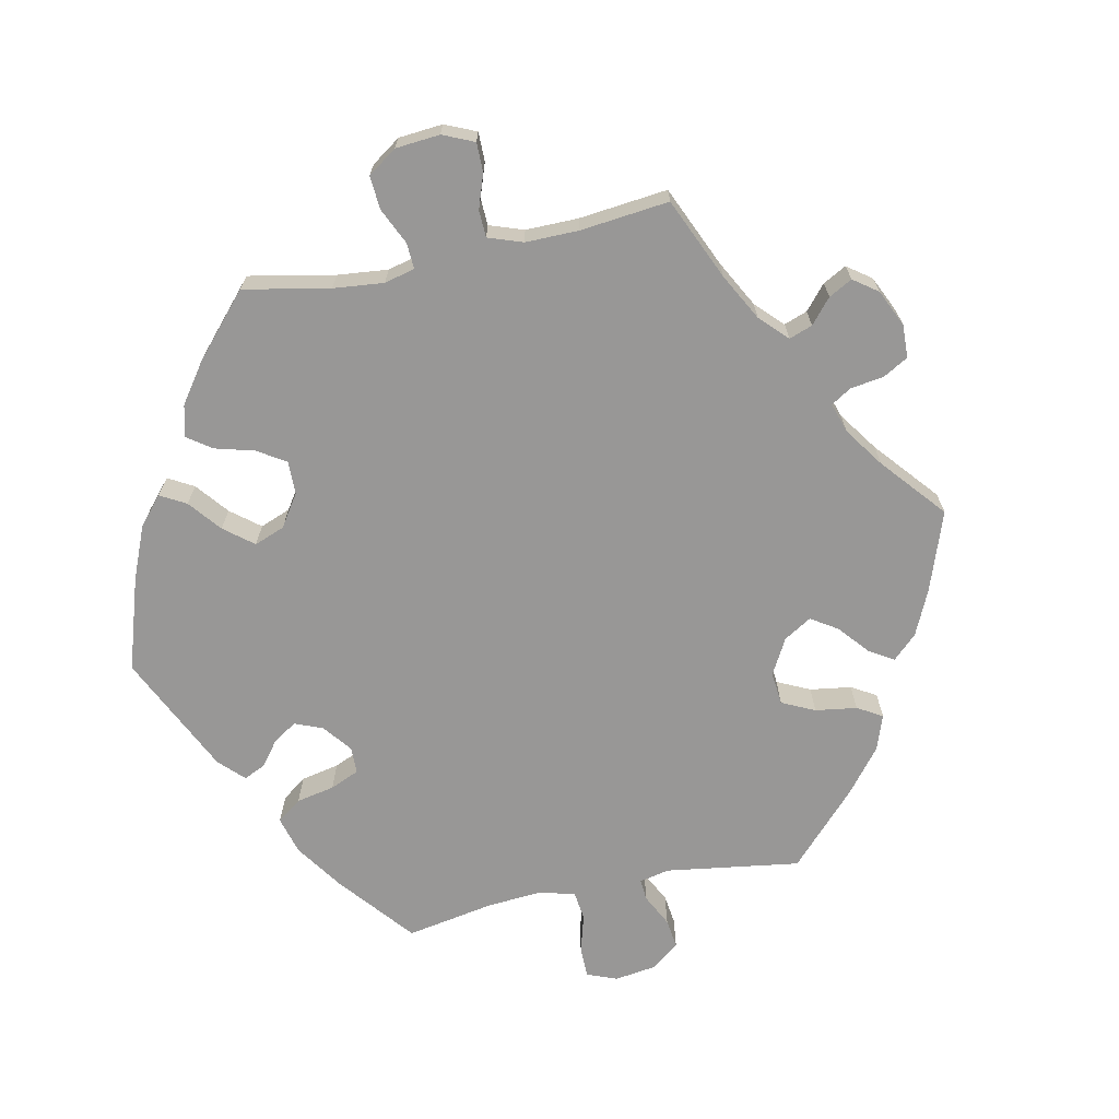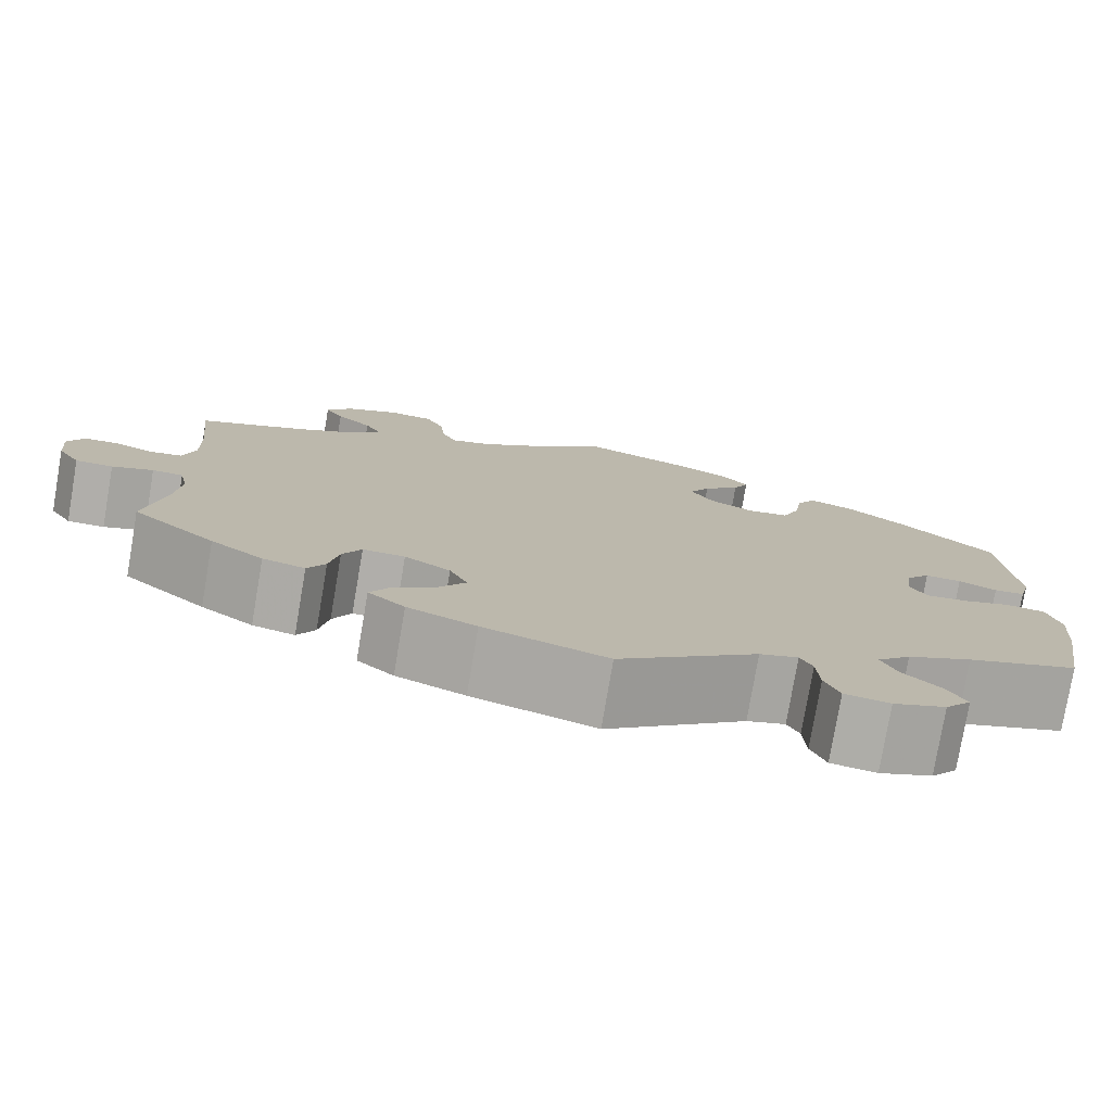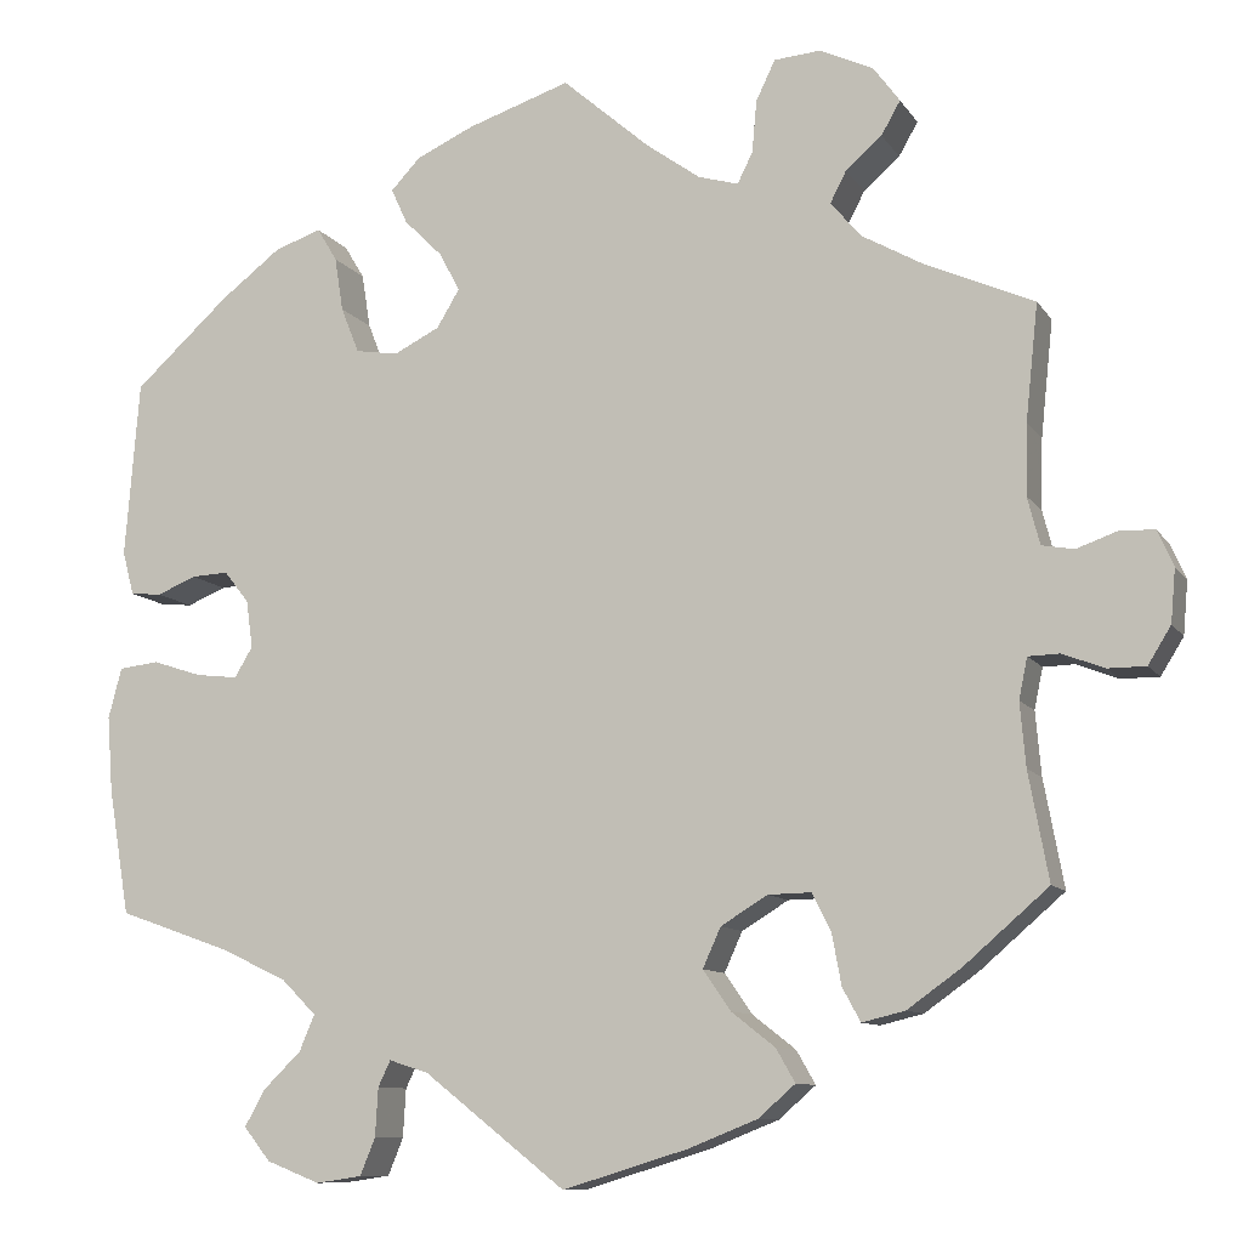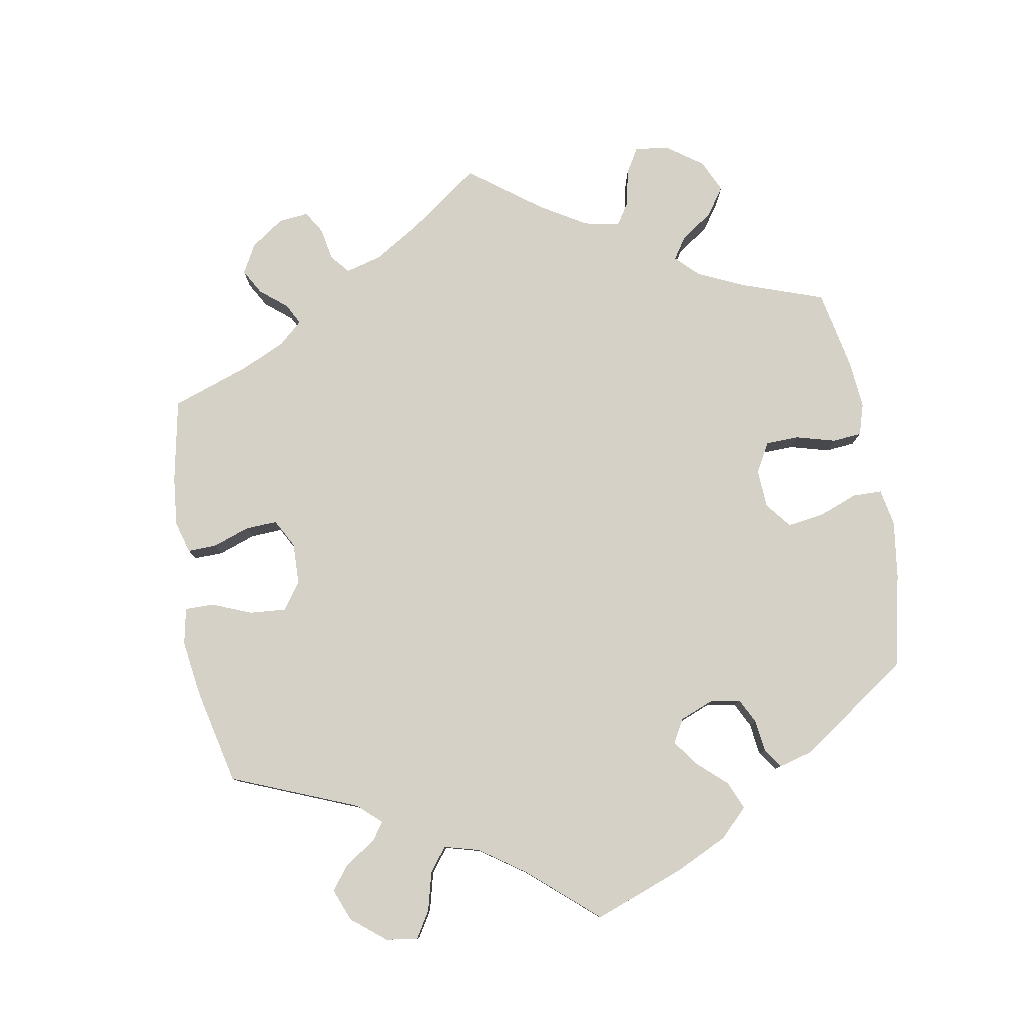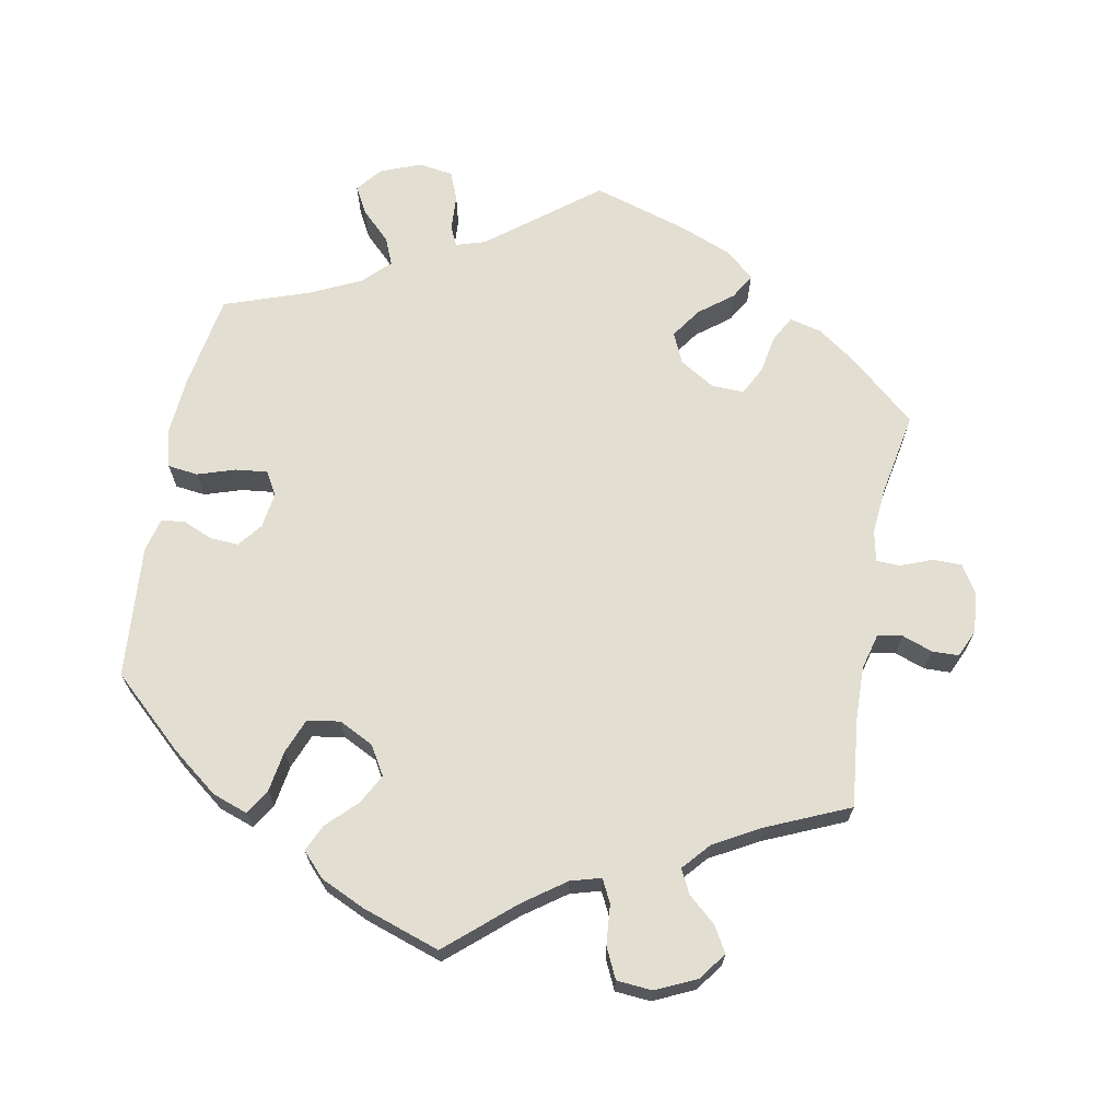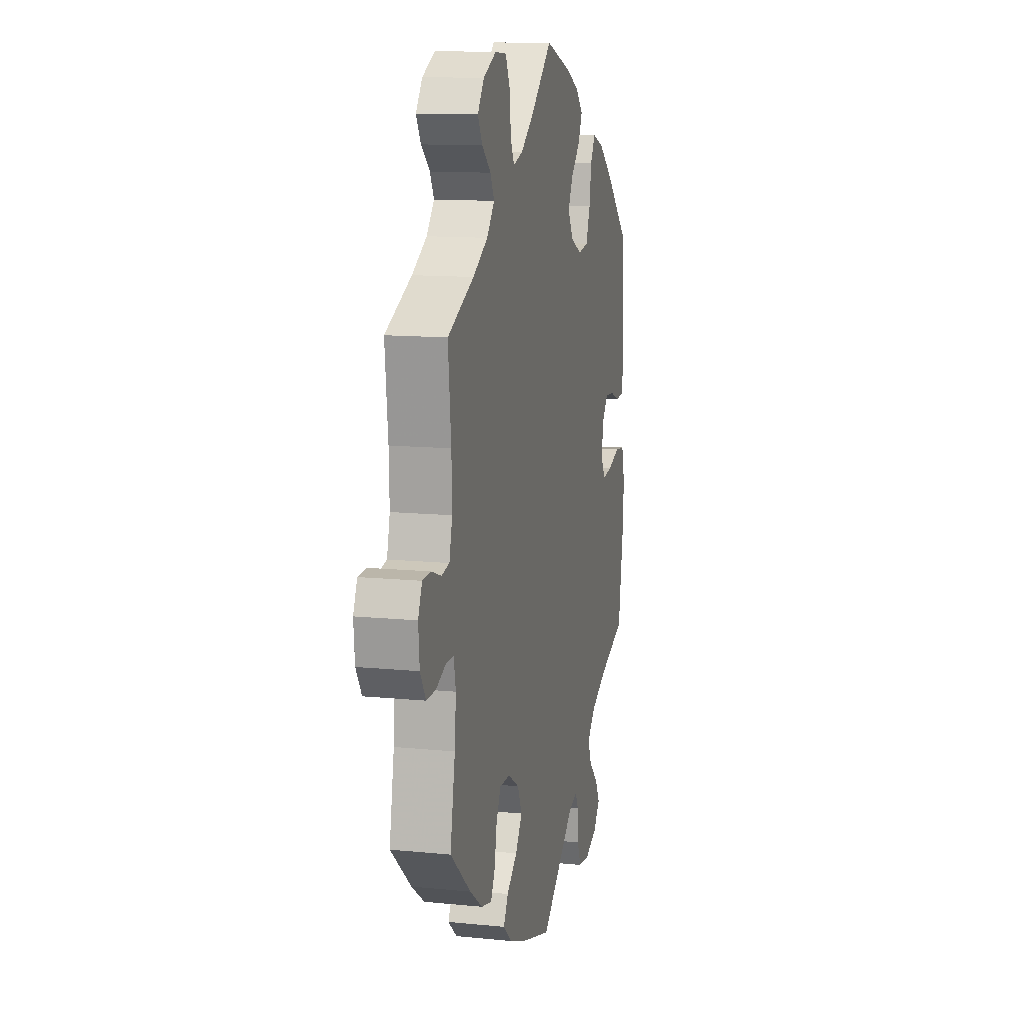
<metadata>
{"format":"obj","ext":"obj","renderer":"f3d","projection":"perspective","resolution":1024,"background":"white","views":[{"elev":-68.3,"azim":41.7,"up":"+Y"},{"elev":-77.7,"azim":170.3,"up":"+Z"},{"elev":-9.9,"azim":20.0,"up":"+Z"},{"elev":79.6,"azim":-129.7,"up":"+Y"},{"elev":67.8,"azim":10.7,"up":"+Y"},{"elev":12.6,"azim":103.1,"up":"+Z"}]}
</metadata>
<code>
v -0.401 0.07 0.38
v -0.337 0.07 0.429
v -0.288 0.07 0.446
v -0.267 0.07 0.411
v -0.258 0.07 0.354
v -0.239 0.07 0.306
v -0.194 0.07 0.299
v -0.146 0.07 0.323
v -0.122 0.07 0.363
v -0.144 0.07 0.404
v -0.184 0.07 0.444
v -0.201 0.07 0.481
v -0.17 0.07 0.514
v -0.109 0.07 0.542
v -0.001 0.07 0.578
v 0.091 0.07 0.498
v 0.148 0.07 0.457
v 0.19 0.07 0.445
v 0.206 0.07 0.477
v 0.211 0.07 0.532
v 0.231 0.07 0.574
v 0.28 0.07 0.578
v 0.336 0.07 0.552
v 0.364 0.07 0.514
v 0.344 0.07 0.479
v 0.306 0.07 0.446
v 0.289 0.07 0.413
v 0.322 0.07 0.375
v 0.386 0.07 0.339
v 0.5 0.07 0.289
v 0.487 0.07 0.167
v 0.485 0.07 0.093
v 0.498 0.07 0.043
v 0.532 0.07 0.037
v 0.574 0.07 0.052
v 0.611 0.07 0.051
v 0.628 0.07 0.013
v 0.623 0.07 -0.043
v 0.599 0.07 -0.082
v 0.559 0.07 -0.082
v 0.515 0.07 -0.065
v 0.482 0.07 -0.066
v 0.473 0.07 -0.109
v 0.479 0.07 -0.176
v 0.5 0.07 -0.289
v 0.411 0.07 -0.366
v 0.355 0.07 -0.406
v 0.31 0.07 -0.417
v 0.291 0.07 -0.382
v 0.281 0.07 -0.328
v 0.261 0.07 -0.289
v 0.216 0.07 -0.29
v 0.167 0.07 -0.32
v 0.148 0.07 -0.362
v 0.177 0.07 -0.404
v 0.223 0.07 -0.44
v 0.243 0.07 -0.475
v 0.204 0.07 -0.509
v 0.131 0.07 -0.538
v 0 0.07 -0.578
v -0.149 0.07 -0.461
v -0.19 0.07 -0.448
v -0.203 0.07 -0.475
v -0.206 0.07 -0.526
v -0.222 0.07 -0.565
v -0.27 0.07 -0.572
v -0.326 0.07 -0.55
v -0.354 0.07 -0.515
v -0.333 0.07 -0.477
v -0.293 0.07 -0.438
v -0.277 0.07 -0.4
v -0.313 0.07 -0.364
v -0.382 0.07 -0.331
v -0.501 0.07 -0.289
v -0.523 0.07 -0.157
v -0.529 0.07 -0.077
v -0.515 0.07 -0.024
v -0.473 0.07 -0.019
v -0.421 0.07 -0.036
v -0.377 0.07 -0.041
v -0.358 0.07 -0.009
v -0.365 0.07 0.041
v -0.391 0.07 0.074
v -0.43 0.07 0.072
v -0.471 0.07 0.055
v -0.504 0.07 0.058
v -0.516 0.07 0.104
v -0.501 0.07 0.289
v -0.401 0 0.38
v -0.337 0 0.429
v -0.288 0 0.446
v -0.267 0 0.411
v -0.258 0 0.354
v -0.239 0 0.306
v -0.194 0 0.299
v -0.146 0 0.323
v -0.122 0 0.363
v -0.144 0 0.404
v -0.184 0 0.444
v -0.201 0 0.481
v -0.17 0 0.514
v -0.109 0 0.542
v -0.001 0 0.578
v 0.091 0 0.498
v 0.148 0 0.457
v 0.19 0 0.445
v 0.206 0 0.477
v 0.211 0 0.532
v 0.231 0 0.574
v 0.28 0 0.578
v 0.336 0 0.552
v 0.364 0 0.514
v 0.344 0 0.479
v 0.306 0 0.446
v 0.289 0 0.413
v 0.322 0 0.375
v 0.386 0 0.339
v 0.5 0 0.289
v 0.487 0 0.167
v 0.485 0 0.093
v 0.498 0 0.043
v 0.532 0 0.037
v 0.574 0 0.052
v 0.611 0 0.051
v 0.628 0 0.013
v 0.623 0 -0.043
v 0.599 0 -0.082
v 0.559 0 -0.082
v 0.515 0 -0.065
v 0.482 0 -0.066
v 0.473 0 -0.109
v 0.479 0 -0.176
v 0.5 0 -0.289
v 0.411 0 -0.366
v 0.355 0 -0.406
v 0.31 0 -0.417
v 0.291 0 -0.382
v 0.281 0 -0.328
v 0.261 0 -0.289
v 0.216 0 -0.29
v 0.167 0 -0.32
v 0.148 0 -0.362
v 0.177 0 -0.404
v 0.223 0 -0.44
v 0.243 0 -0.475
v 0.204 0 -0.509
v 0.131 0 -0.538
v 0 0 -0.578
v -0.149 0 -0.461
v -0.19 0 -0.448
v -0.203 0 -0.475
v -0.206 0 -0.526
v -0.222 0 -0.565
v -0.27 0 -0.572
v -0.326 0 -0.55
v -0.354 0 -0.515
v -0.333 0 -0.477
v -0.293 0 -0.438
v -0.277 0 -0.4
v -0.313 0 -0.364
v -0.382 0 -0.331
v -0.501 0 -0.289
v -0.523 0 -0.157
v -0.529 0 -0.077
v -0.515 0 -0.024
v -0.473 0 -0.019
v -0.421 0 -0.036
v -0.377 0 -0.041
v -0.358 0 -0.009
v -0.365 0 0.041
v -0.391 0 0.074
v -0.43 0 0.072
v -0.471 0 0.055
v -0.504 0 0.058
v -0.516 0 0.104
v -0.501 0 0.289
f 84 85 86 87
f 83 84 87 88
f 82 83 88 1
f 76 77 78 79
f 76 79 80
f 73 74 75 76
f 72 73 76 80
f 71 72 80 81
f 67 68 69 70
f 67 70 71
f 66 67 71
f 63 64 65 66
f 62 63 66 71
f 61 62 71 81
f 55 56 57 58
f 54 55 58 59
f 47 48 49 50
f 47 50 51
f 44 45 46 47
f 43 44 47 51
f 42 43 51 52
f 38 39 40 41
f 38 41 42
f 37 38 42
f 34 35 36 37
f 33 34 37 42
f 32 33 42 52
f 29 30 31
f 28 29 31 32
f 27 28 32 52
f 23 24 25 26
f 23 26 27
f 22 23 27
f 19 20 21 22
f 18 19 22 27
f 17 18 27 52
f 13 14 15 16
f 10 11 12 13
f 9 10 13 16
f 8 9 16 17
f 2 3 4 5
f 2 5 6
f 1 2 6
f 82 1 6
f 81 82 6 7
f 54 59 60 61
f 53 54 61 81
f 17 52 53 81
f 7 8 17 81
f 175 174 173 172
f 176 175 172 171
f 89 176 171 170
f 167 166 165 164
f 168 167 164
f 164 163 162 161
f 168 164 161 160
f 169 168 160 159
f 158 157 156 155
f 159 158 155
f 159 155 154
f 154 153 152 151
f 159 154 151 150
f 169 159 150 149
f 146 145 144 143
f 147 146 143 142
f 138 137 136 135
f 139 138 135
f 135 134 133 132
f 139 135 132 131
f 140 139 131 130
f 129 128 127 126
f 130 129 126
f 130 126 125
f 125 124 123 122
f 130 125 122 121
f 140 130 121 120
f 119 118 117
f 120 119 117 116
f 140 120 116 115
f 114 113 112 111
f 115 114 111
f 115 111 110
f 110 109 108 107
f 115 110 107 106
f 140 115 106 105
f 104 103 102 101
f 101 100 99 98
f 104 101 98 97
f 105 104 97 96
f 93 92 91 90
f 94 93 90
f 94 90 89
f 94 89 170
f 95 94 170 169
f 149 148 147 142
f 169 149 142 141
f 169 141 140 105
f 169 105 96 95
f 1 89 90 2
f 2 90 91 3
f 3 91 92 4
f 4 92 93 5
f 5 93 94 6
f 6 94 95 7
f 7 95 96 8
f 8 96 97 9
f 9 97 98 10
f 10 98 99 11
f 11 99 100 12
f 12 100 101 13
f 13 101 102 14
f 14 102 103 15
f 15 103 104 16
f 16 104 105 17
f 17 105 106 18
f 18 106 107 19
f 19 107 108 20
f 20 108 109 21
f 21 109 110 22
f 22 110 111 23
f 23 111 112 24
f 24 112 113 25
f 25 113 114 26
f 26 114 115 27
f 27 115 116 28
f 28 116 117 29
f 29 117 118 30
f 30 118 119 31
f 31 119 120 32
f 32 120 121 33
f 33 121 122 34
f 34 122 123 35
f 35 123 124 36
f 36 124 125 37
f 37 125 126 38
f 38 126 127 39
f 39 127 128 40
f 40 128 129 41
f 41 129 130 42
f 42 130 131 43
f 43 131 132 44
f 44 132 133 45
f 45 133 134 46
f 46 134 135 47
f 47 135 136 48
f 48 136 137 49
f 49 137 138 50
f 50 138 139 51
f 51 139 140 52
f 52 140 141 53
f 53 141 142 54
f 54 142 143 55
f 55 143 144 56
f 56 144 145 57
f 57 145 146 58
f 58 146 147 59
f 59 147 148 60
f 60 148 149 61
f 61 149 150 62
f 62 150 151 63
f 63 151 152 64
f 64 152 153 65
f 65 153 154 66
f 66 154 155 67
f 67 155 156 68
f 68 156 157 69
f 69 157 158 70
f 70 158 159 71
f 71 159 160 72
f 72 160 161 73
f 73 161 162 74
f 74 162 163 75
f 75 163 164 76
f 76 164 165 77
f 77 165 166 78
f 78 166 167 79
f 79 167 168 80
f 80 168 169 81
f 81 169 170 82
f 82 170 171 83
f 83 171 172 84
f 84 172 173 85
f 85 173 174 86
f 86 174 175 87
f 87 175 176 88
f 88 176 89 1

</code>
